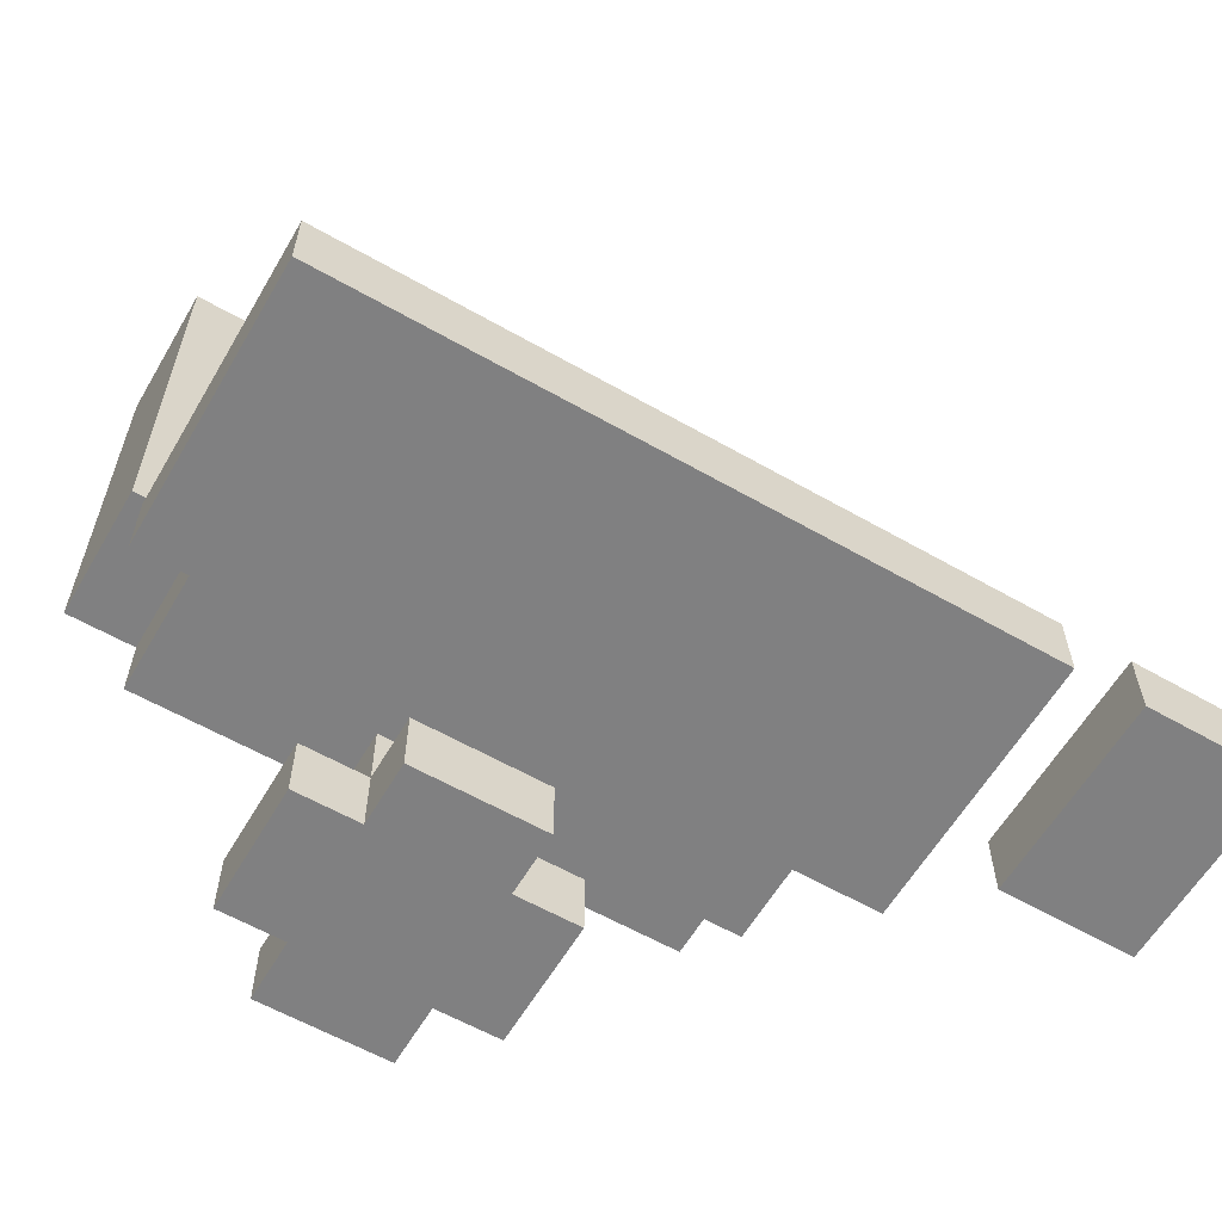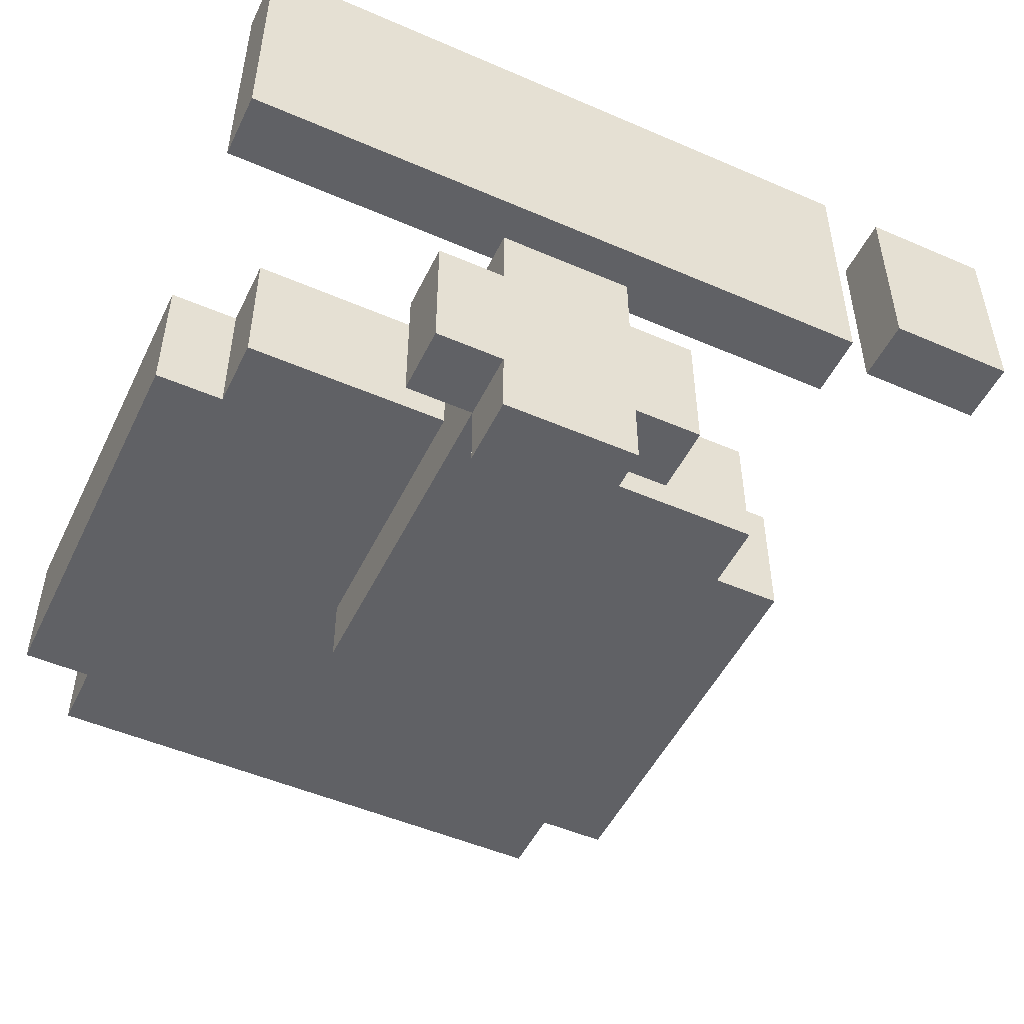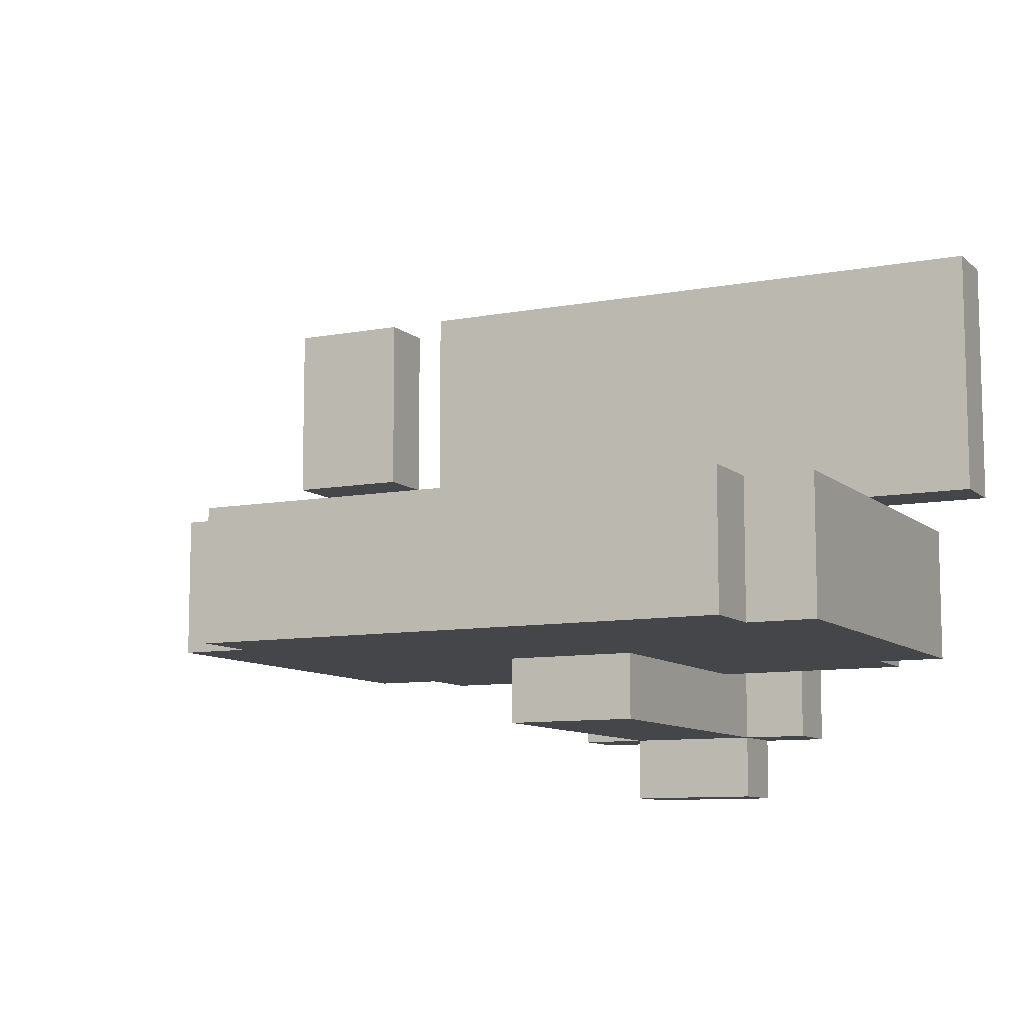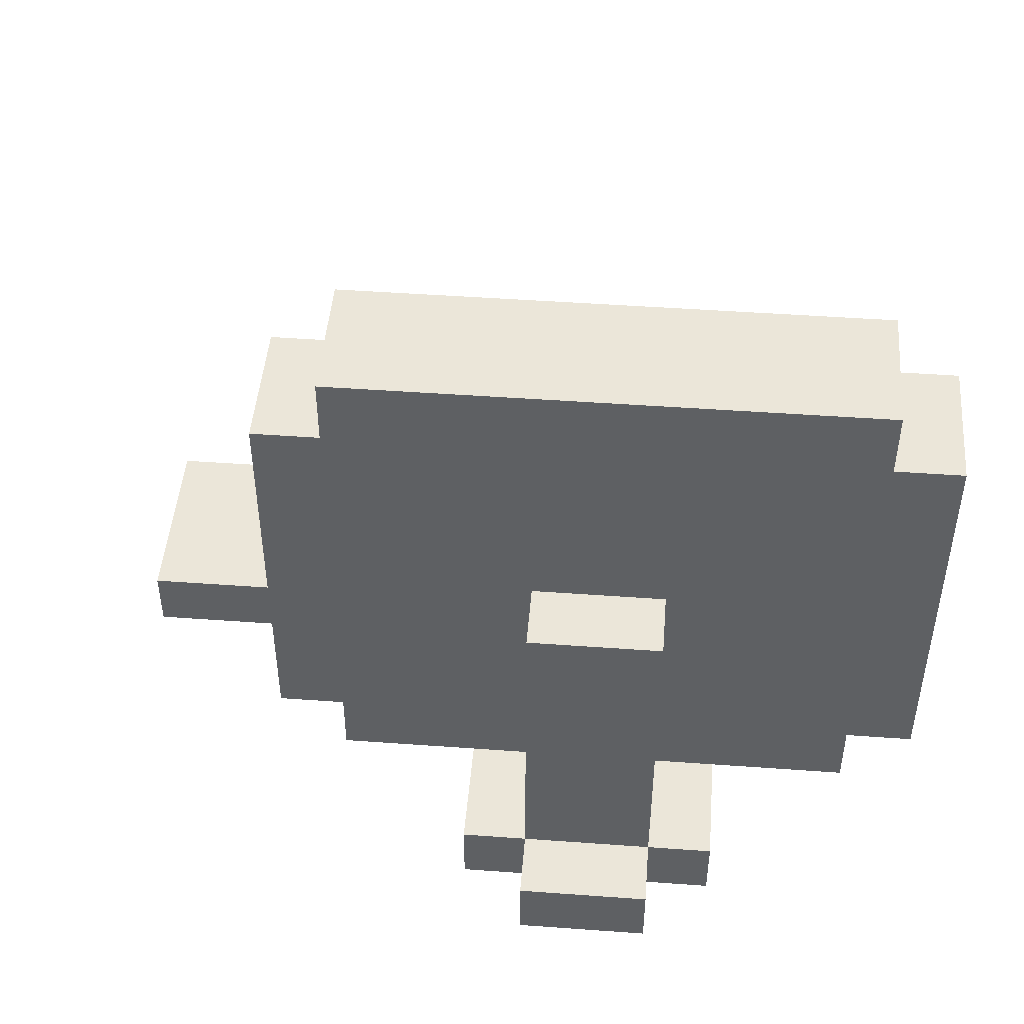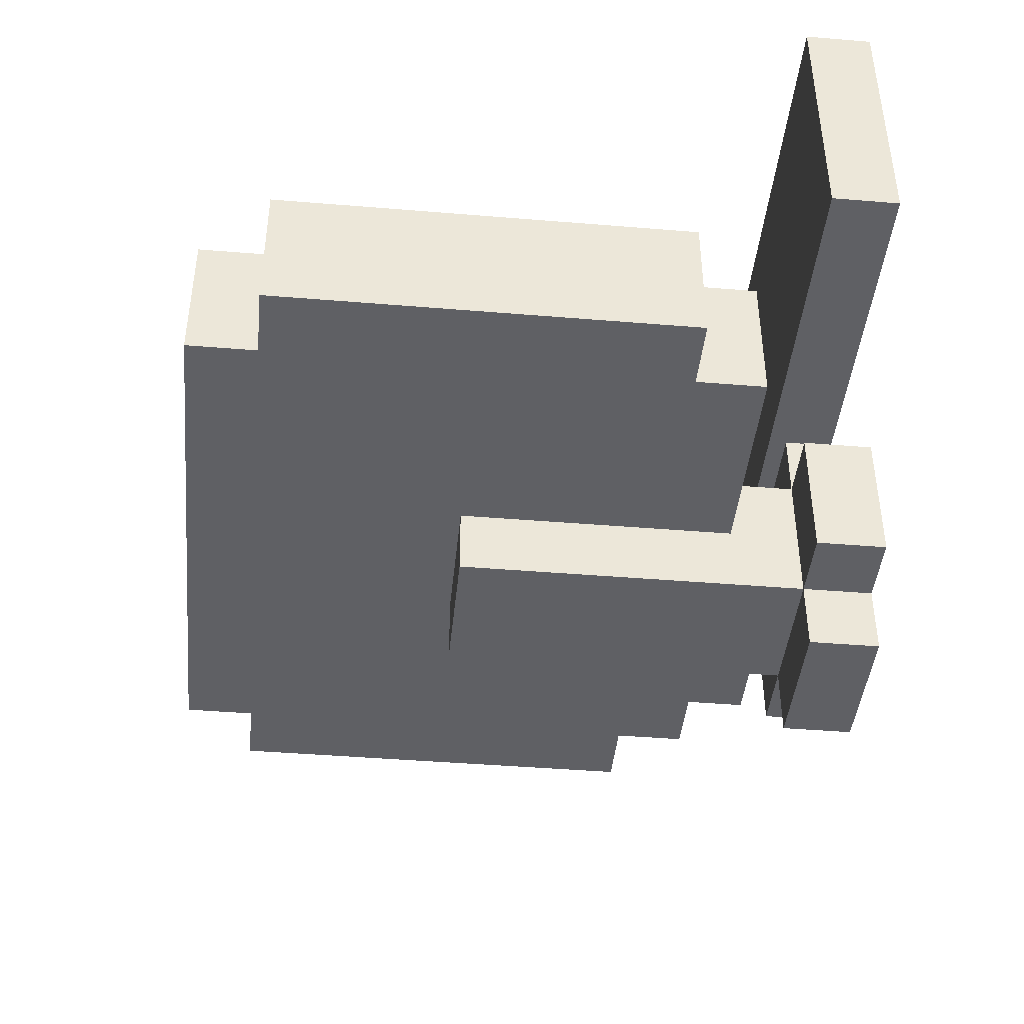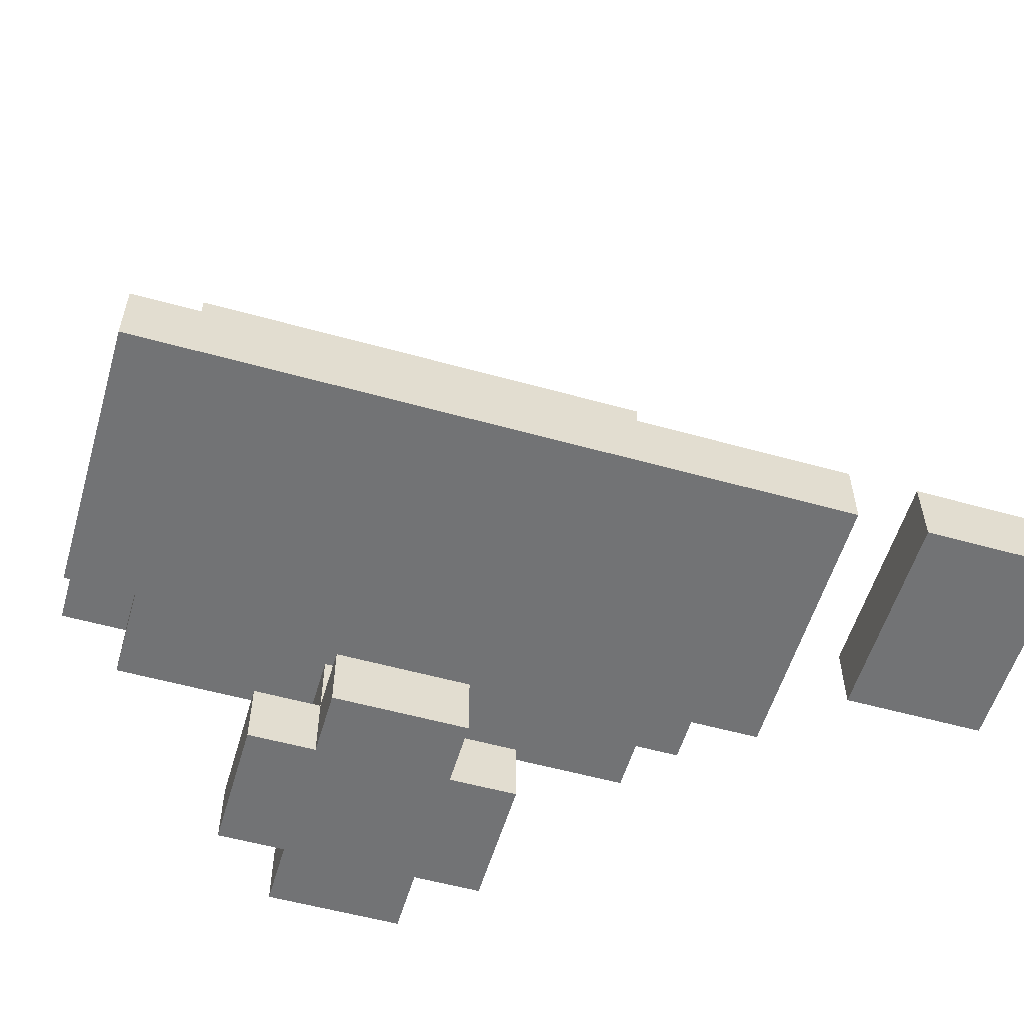
<metadata>
{"format":"obj","ext":"obj","renderer":"f3d","projection":"perspective","resolution":1024,"background":"white","views":[{"elev":-60.1,"azim":-30.3,"up":"+Y"},{"elev":-50.2,"azim":-25.4,"up":"+Z"},{"elev":-9.4,"azim":-153.5,"up":"+Z"},{"elev":47.2,"azim":-175.3,"up":"+Y"},{"elev":-43.2,"azim":-95.6,"up":"+Z"},{"elev":-55.9,"azim":-16.3,"up":"+Y"}]}
</metadata>
<code>
o
v -0.65 -0.5 0.45
v -0.65 -0.5 0.05
v -0.65 -0.4 0.45
v -0.65 -0.4 0.05
v -0.65 -0.2 -0.05
v -0.65 -0.2 -0.25
v -0.65 0.4 -0.05
v -0.65 0.4 -0.25
v -0.55 -0.3 -0.05
v -0.55 -0.3 -0.25
v -0.55 -0.2 -0.05
v -0.55 -0.2 -0.25
v -0.55 0.4 -0.05
v -0.55 0.4 -0.25
v -0.55 0.5 -0.05
v -0.55 0.5 -0.25
v -0.35 -0.5 -0.15
v -0.35 -0.5 -0.35
v -0.35 -0.4 -0.15
v -0.35 -0.4 -0.35
v -0.25 -0.5 -0.05
v -0.25 -0.5 -0.15
v -0.25 -0.5 -0.35
v -0.25 -0.5 -0.45
v -0.25 -0.4 -0.05
v -0.25 -0.4 -0.15
v -0.25 -0.4 -0.35
v -0.25 -0.4 -0.45
v -0.25 -0.3 -0.15
v -0.25 -0.3 -0.25
v -0.25 0.1 -0.25
v -0.25 0.1 -0.35
v 0.45 -0.5 0.45
v 0.45 -0.5 0.15
v 0.45 -0.4 0.45
v 0.45 -0.4 0.15
v -0.05 -0.5 -0.05
v -0.05 -0.5 -0.15
v -0.05 -0.5 -0.35
v -0.05 -0.5 -0.45
v -0.05 -0.4 -0.05
v -0.05 -0.4 -0.15
v -0.05 -0.4 -0.35
v -0.05 -0.4 -0.45
v -0.05 -0.3 -0.15
v -0.05 -0.3 -0.25
v -0.05 0.1 -0.25
v -0.05 0.1 -0.35
v 0.05 -0.5 -0.15
v 0.05 -0.5 -0.35
v 0.05 -0.4 -0.15
v 0.05 -0.4 -0.35
v 0.25 -0.3 -0.05
v 0.25 -0.3 -0.25
v 0.25 -0.2 -0.05
v 0.25 -0.2 -0.25
v 0.25 0.4 -0.05
v 0.25 0.4 -0.25
v 0.25 0.5 -0.05
v 0.25 0.5 -0.25
v 0.35 -0.5 0.45
v 0.35 -0.5 0.05
v 0.35 -0.4 0.45
v 0.35 -0.4 0.05
v 0.35 -0.2 -0.05
v 0.35 -0.2 -0.25
v 0.35 0.4 -0.05
v 0.35 0.4 -0.25
v 0.65 -0.5 0.45
v 0.65 -0.5 0.15
v 0.65 -0.4 0.45
v 0.65 -0.4 0.15
v -0.65 -0.5 0.45
v -0.65 -0.4 0.45
v 0.35 -0.5 0.45
v 0.35 -0.4 0.45
v 0.45 -0.5 0.45
v 0.45 -0.4 0.45
v 0.65 -0.5 0.45
v 0.65 -0.4 0.45
v -0.65 -0.2 -0.05
v -0.65 0.4 -0.05
v -0.55 -0.3 -0.05
v -0.55 -0.2 -0.05
v -0.55 0.4 -0.05
v -0.55 0.5 -0.05
v -0.25 -0.5 -0.05
v -0.25 -0.4 -0.05
v -0.05 -0.5 -0.05
v -0.05 -0.4 -0.05
v 0.25 -0.3 -0.05
v 0.25 -0.2 -0.05
v 0.25 0.4 -0.05
v 0.25 0.5 -0.05
v 0.35 -0.2 -0.05
v 0.35 0.4 -0.05
v -0.35 -0.5 -0.15
v -0.35 -0.4 -0.15
v -0.25 -0.5 -0.15
v -0.25 -0.4 -0.15
v -0.25 -0.3 -0.15
v -0.05 -0.5 -0.15
v -0.05 -0.4 -0.15
v -0.05 -0.3 -0.15
v 0.05 -0.5 -0.15
v 0.05 -0.4 -0.15
v 0.45 -0.5 0.15
v 0.45 -0.4 0.15
v 0.65 -0.5 0.15
v 0.65 -0.4 0.15
v -0.65 -0.5 0.05
v -0.65 -0.4 0.05
v 0.35 -0.5 0.05
v 0.35 -0.4 0.05
v -0.65 -0.2 -0.25
v -0.65 0.4 -0.25
v -0.55 -0.3 -0.25
v -0.55 -0.2 -0.25
v -0.55 0.4 -0.25
v -0.55 0.5 -0.25
v -0.25 -0.3 -0.25
v -0.25 0.1 -0.25
v -0.05 -0.3 -0.25
v -0.05 0.1 -0.25
v 0.25 -0.3 -0.25
v 0.25 -0.2 -0.25
v 0.25 0.4 -0.25
v 0.25 0.5 -0.25
v 0.35 -0.2 -0.25
v 0.35 0.4 -0.25
v -0.35 -0.5 -0.35
v -0.35 -0.4 -0.35
v -0.25 -0.5 -0.35
v -0.25 -0.4 -0.35
v -0.25 0.1 -0.35
v -0.05 -0.5 -0.35
v -0.05 -0.4 -0.35
v -0.05 0.1 -0.35
v 0.05 -0.5 -0.35
v 0.05 -0.4 -0.35
v -0.25 -0.5 -0.45
v -0.25 -0.4 -0.45
v -0.05 -0.5 -0.45
v -0.05 -0.4 -0.45
v -0.65 -0.5 0.45
v 0.35 -0.5 0.45
v 0.45 -0.5 0.45
v 0.65 -0.5 0.45
v 0.45 -0.5 0.15
v 0.65 -0.5 0.15
v -0.65 -0.5 0.05
v 0.35 -0.5 0.05
v -0.25 -0.5 -0.05
v -0.05 -0.5 -0.05
v -0.35 -0.5 -0.15
v -0.25 -0.5 -0.15
v -0.05 -0.5 -0.15
v 0.05 -0.5 -0.15
v -0.35 -0.5 -0.35
v -0.25 -0.5 -0.35
v -0.05 -0.5 -0.35
v 0.05 -0.5 -0.35
v -0.25 -0.5 -0.45
v -0.05 -0.5 -0.45
v -0.55 -0.3 -0.05
v 0.25 -0.3 -0.05
v -0.25 -0.3 -0.15
v -0.05 -0.3 -0.15
v -0.55 -0.3 -0.25
v -0.25 -0.3 -0.25
v -0.05 -0.3 -0.25
v 0.25 -0.3 -0.25
v -0.65 -0.2 -0.05
v -0.55 -0.2 -0.05
v 0.25 -0.2 -0.05
v 0.35 -0.2 -0.05
v -0.65 -0.2 -0.25
v -0.55 -0.2 -0.25
v 0.25 -0.2 -0.25
v 0.35 -0.2 -0.25
v -0.65 -0.4 0.45
v 0.35 -0.4 0.45
v 0.45 -0.4 0.45
v 0.65 -0.4 0.45
v 0.45 -0.4 0.15
v 0.65 -0.4 0.15
v -0.65 -0.4 0.05
v 0.35 -0.4 0.05
v -0.25 -0.4 -0.05
v -0.05 -0.4 -0.05
v -0.35 -0.4 -0.15
v -0.25 -0.4 -0.15
v -0.05 -0.4 -0.15
v 0.05 -0.4 -0.15
v -0.35 -0.4 -0.35
v -0.25 -0.4 -0.35
v -0.05 -0.4 -0.35
v 0.05 -0.4 -0.35
v -0.25 -0.4 -0.45
v -0.05 -0.4 -0.45
v -0.25 0.1 -0.25
v -0.05 0.1 -0.25
v -0.25 0.1 -0.35
v -0.05 0.1 -0.35
v -0.65 0.4 -0.05
v -0.55 0.4 -0.05
v 0.25 0.4 -0.05
v 0.35 0.4 -0.05
v -0.65 0.4 -0.25
v -0.55 0.4 -0.25
v 0.25 0.4 -0.25
v 0.35 0.4 -0.25
v -0.55 0.5 -0.05
v 0.25 0.5 -0.05
v -0.55 0.5 -0.25
v 0.25 0.5 -0.25
f 3 2 1
f 4 2 3
f 7 6 5
f 8 6 7
f 11 10 9
f 12 10 11
f 15 14 13
f 16 14 15
f 19 18 17
f 20 18 19
f 25 22 21
f 26 22 25
f 27 24 23
f 28 24 27
f 29 27 26
f 30 27 29
f 31 27 30
f 32 27 31
f 35 34 33
f 36 34 35
f 37 38 41
f 41 38 42
f 39 40 43
f 43 40 44
f 42 43 45
f 45 43 46
f 46 43 47
f 47 43 48
f 49 50 51
f 51 50 52
f 53 54 55
f 55 54 56
f 57 58 59
f 59 58 60
f 61 62 63
f 63 62 64
f 65 66 67
f 67 66 68
f 69 70 71
f 71 70 72
f 75 74 73
f 76 74 75
f 79 78 77
f 80 78 79
f 84 82 81
f 85 82 84
f 89 88 87
f 90 88 89
f 91 84 83
f 92 85 84
f 92 84 91
f 93 86 85
f 93 85 92
f 94 86 93
f 95 93 92
f 96 93 95
f 99 98 97
f 100 98 99
f 103 101 100
f 104 101 103
f 105 103 102
f 106 103 105
f 107 108 109
f 109 108 110
f 111 112 113
f 113 112 114
f 115 116 118
f 118 116 119
f 117 118 121
f 119 120 121
f 118 119 121
f 121 120 122
f 122 120 124
f 123 124 125
f 125 124 126
f 124 120 127
f 126 124 127
f 127 120 128
f 126 127 129
f 129 127 130
f 131 132 133
f 133 132 134
f 134 135 137
f 137 135 138
f 136 137 139
f 139 137 140
f 141 142 143
f 143 142 144
f 149 148 147
f 150 148 149
f 151 146 145
f 152 146 151
f 156 154 153
f 157 154 156
f 159 156 155
f 159 158 157
f 159 157 156
f 160 158 159
f 161 158 160
f 162 158 161
f 163 161 160
f 164 161 163
f 167 166 165
f 168 166 167
f 169 167 165
f 170 167 169
f 171 166 168
f 172 166 171
f 177 174 173
f 178 174 177
f 179 176 175
f 180 176 179
f 183 184 185
f 185 184 186
f 181 182 187
f 187 182 188
f 189 190 192
f 192 190 193
f 191 192 195
f 195 192 196
f 193 194 197
f 197 194 198
f 196 197 199
f 199 197 200
f 201 202 203
f 203 202 204
f 205 206 209
f 209 206 210
f 207 208 211
f 211 208 212
f 213 214 215
f 215 214 216

</code>
